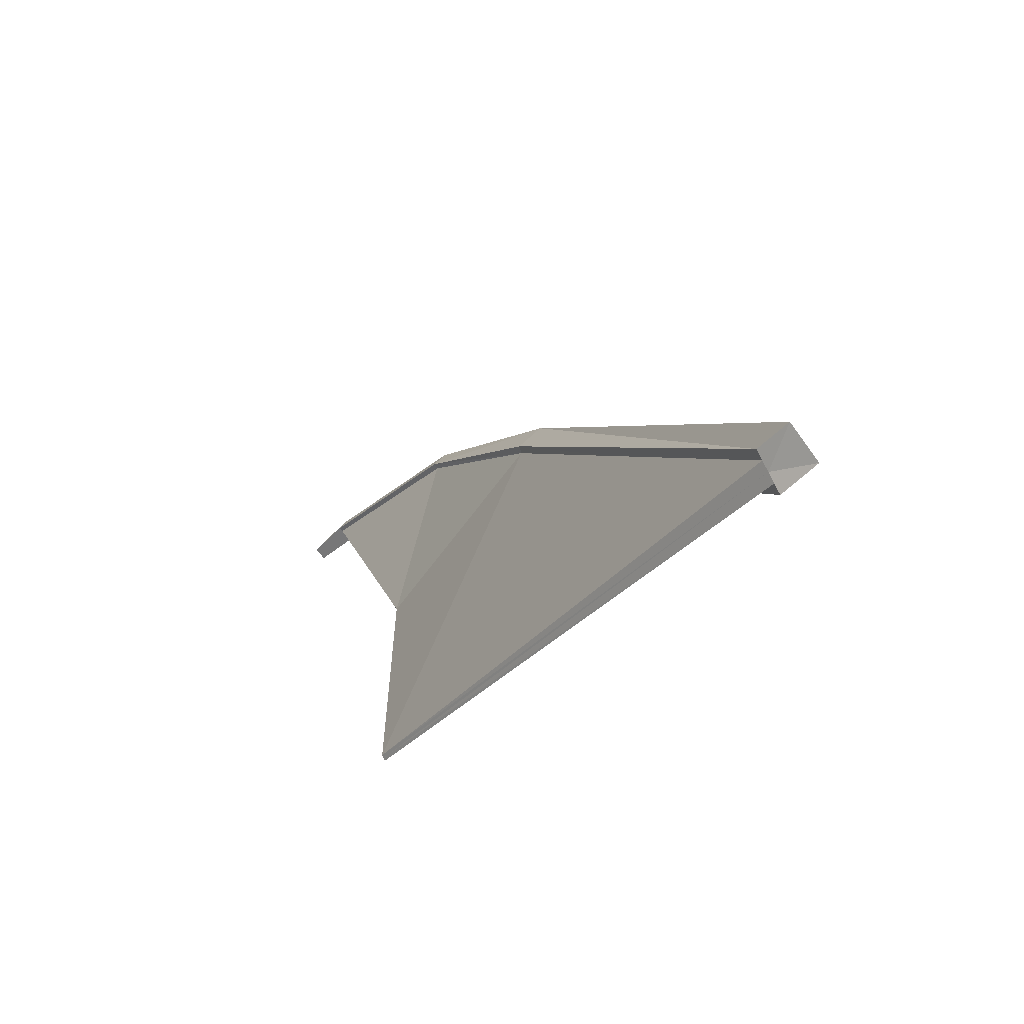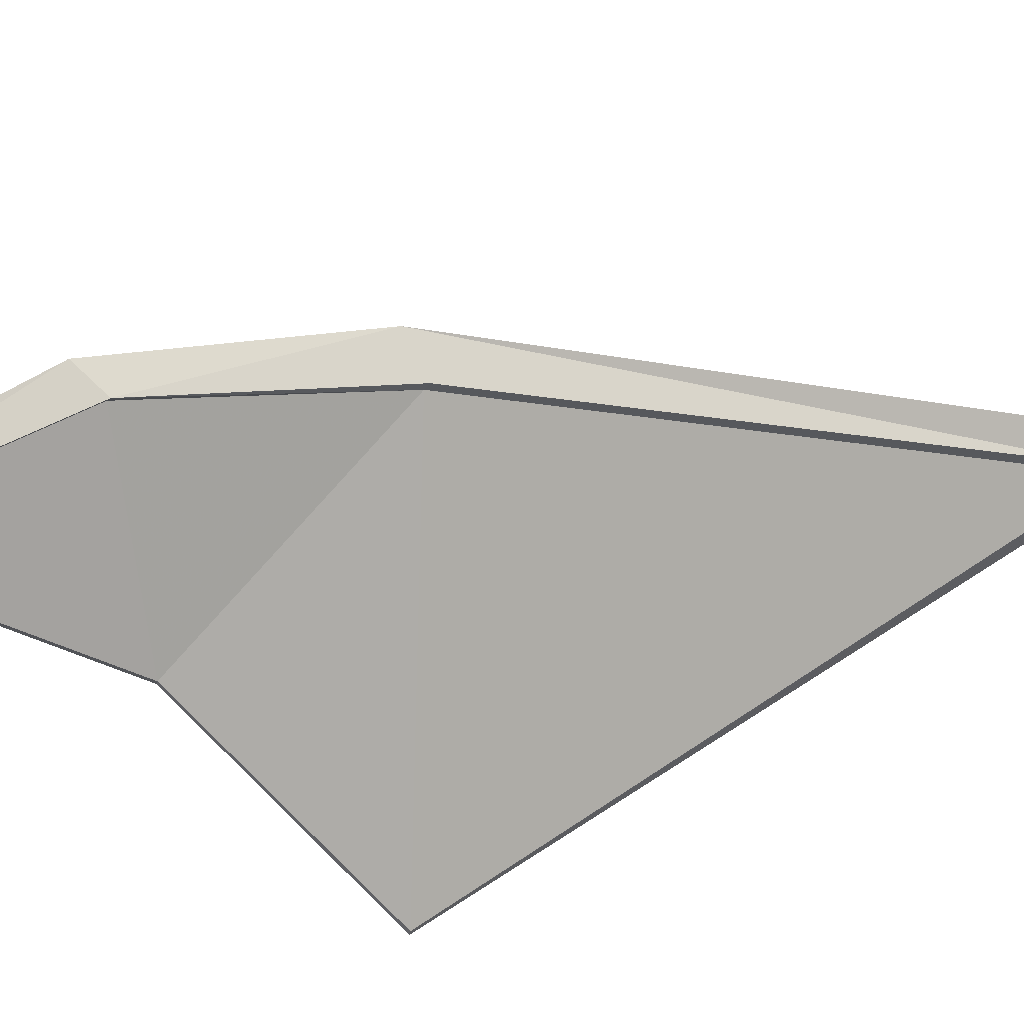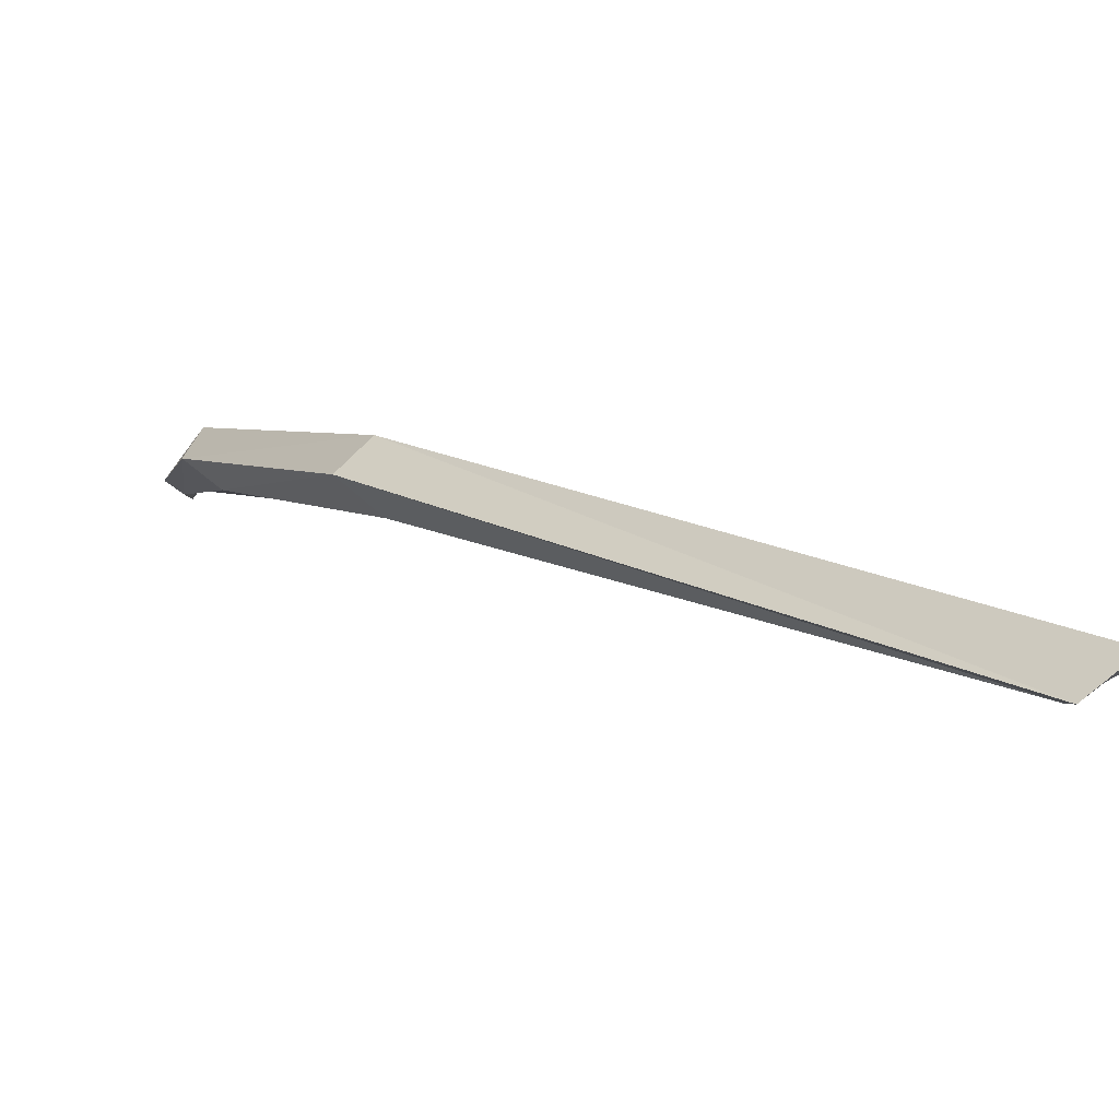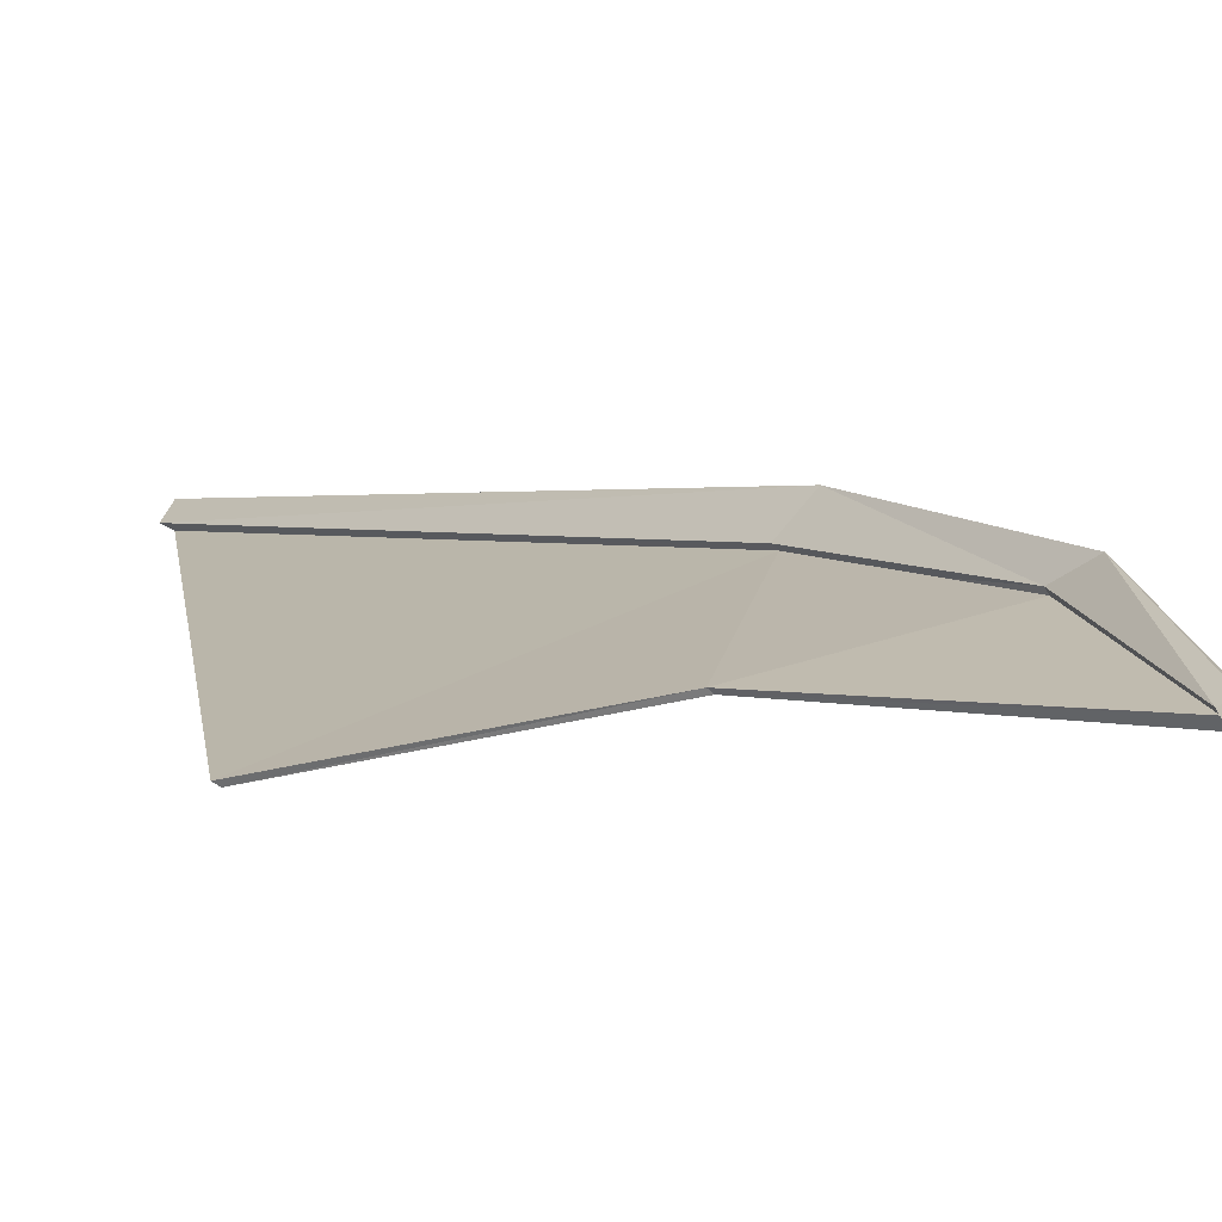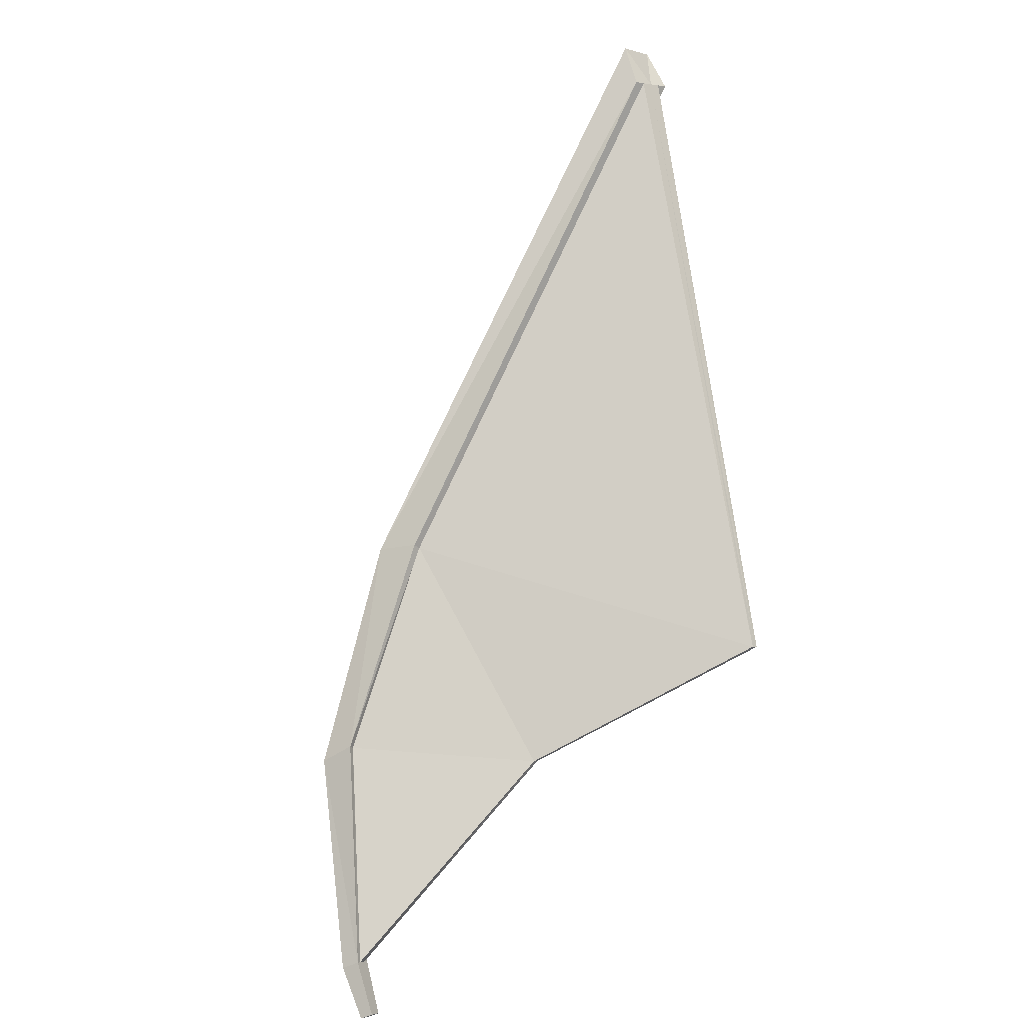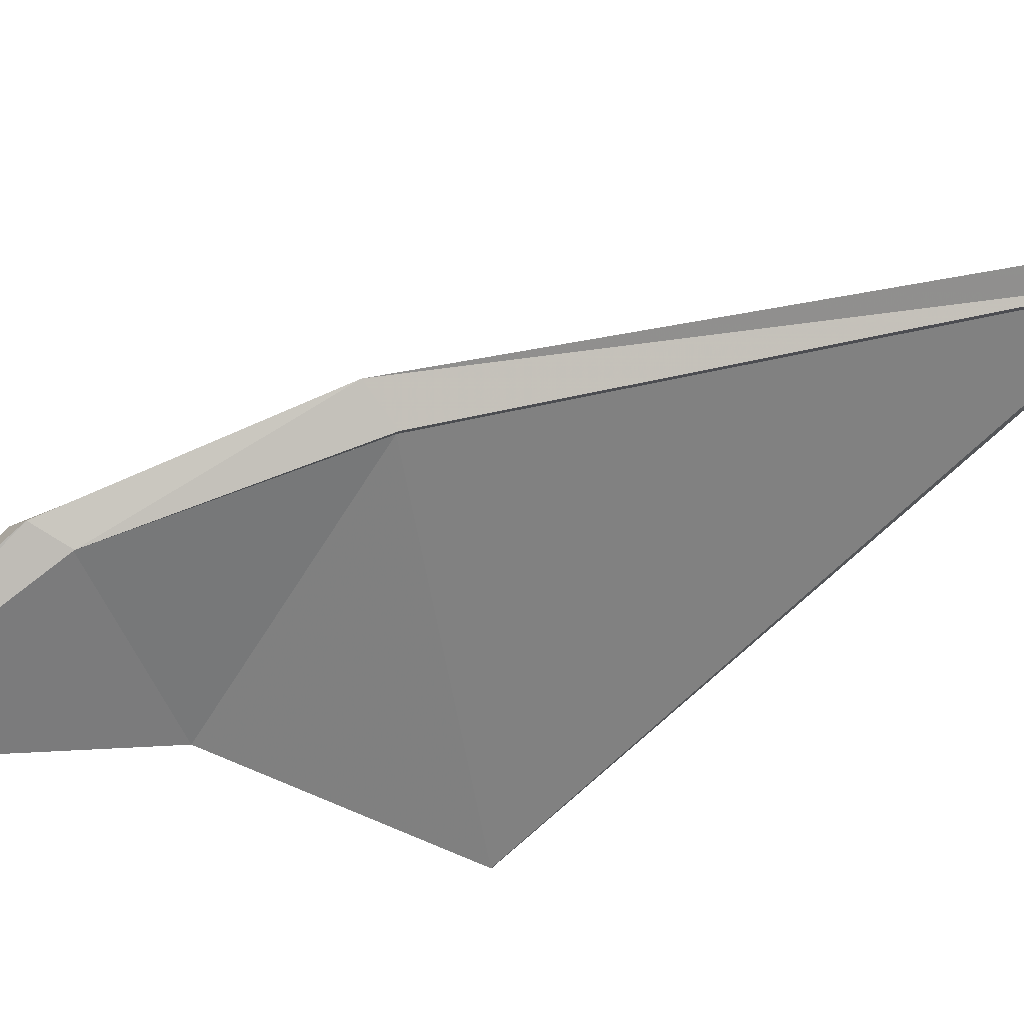
<metadata>
{"format":"obj","ext":"obj","renderer":"f3d","projection":"perspective","resolution":1024,"background":"white","views":[{"elev":58.0,"azim":85.3,"up":"+Z"},{"elev":-51.3,"azim":-76.9,"up":"+Y"},{"elev":35.9,"azim":-5.8,"up":"+Y"},{"elev":-21.7,"azim":172.2,"up":"+Y"},{"elev":23.9,"azim":-18.5,"up":"+Z"},{"elev":-28.0,"azim":-64.3,"up":"+Y"}]}
</metadata>
<code>
v -0.957 0.09467 -0.595
v -1.035 0.06053 -0.5289
v -0.05628 0.5609 0.8656
v 0.04334 0.6213 0.8282
v 0.07228 0.5319 0.7413
v -0.8823 0.005503 -0.5567
v -0.9469 -0.01511 -0.4933
v -0.04571 0.4876 0.7719
v -0.7044 -0.4485 -1.065
v -1.315 -0.6417 -1.529
v -1.297 -0.6242 -1.542
v -0.6917 -0.4407 -1.071
v 0.01329 0.5097 0.7566
v -0.01621 0.4986 0.7642
v -0.9307 -0.009952 -0.5092
v -0.8984 0.000352 -0.5409
v 0.04278 0.5208 0.749
v -0.004984 -0.5062 -0.7598
v -0.01329 -0.5097 -0.7566
v -0.02159 -0.5133 -0.7534
v -1.324 -0.6504 -1.523
v -1.365 -0.6287 -1.547
v -1.34 -0.7321 -1.661
v -1.311 -0.7477 -1.644
v -1.206 -0.2592 -1.04
v -1.227 -0.2774 -1.016
v -1.288 -0.6155 -1.549
v -1.291 -0.7289 -1.658
v -1.284 -0.7226 -1.663
v -1.322 -0.6032 -1.565
v -1.309 -0.7138 -1.675
v -1.304 -0.7414 -1.649
v -1.196 -0.2501 -1.052
v -1.268 -0.2237 -1.13
v -1.311 -0.2478 -1.062
v -1.237 -0.2865 -1.004
f 21 22 23
f 16 17 18
f 9 20 15
f 25 16 12
f 9 15 26
f 11 25 12
f 9 26 10
f 14 20 13
f 18 17 19
f 27 11 29
f 30 27 29
f 10 21 24
f 22 30 23
f 11 10 28
f 24 23 32
f 24 21 23
f 12 16 18
f 20 14 15
f 20 19 13
f 11 28 29
f 31 30 29
f 32 10 24
f 30 31 23
f 10 32 28
f 29 28 31
f 28 32 31
f 13 4 3
f 17 5 4
f 13 17 4
f 14 13 3
f 23 31 32
f 17 13 19
f 3 8 14
f 1 2 3
f 6 1 5
f 2 7 8
f 9 10 11
f 13 7 15
f 9 12 20
f 14 8 7
f 4 1 3
f 1 4 5
f 3 2 8
f 12 9 11
f 12 18 19
f 20 12 19
f 13 14 7
f 5 17 6
f 17 13 6
f 16 6 13
f 15 16 13
f 1 6 33
f 7 2 36
f 22 21 35
f 35 34 22
f 2 1 35
f 34 33 27
f 21 36 26
f 6 16 33
f 26 25 10
f 34 1 33
f 2 35 36
f 21 36 35
f 34 30 22
f 1 34 35
f 30 34 27
f 10 21 26
f 16 15 33
f 15 7 36
f 15 36 26
f 33 15 25
f 15 26 25
f 10 25 11
f 25 33 11
f 33 27 11

</code>
